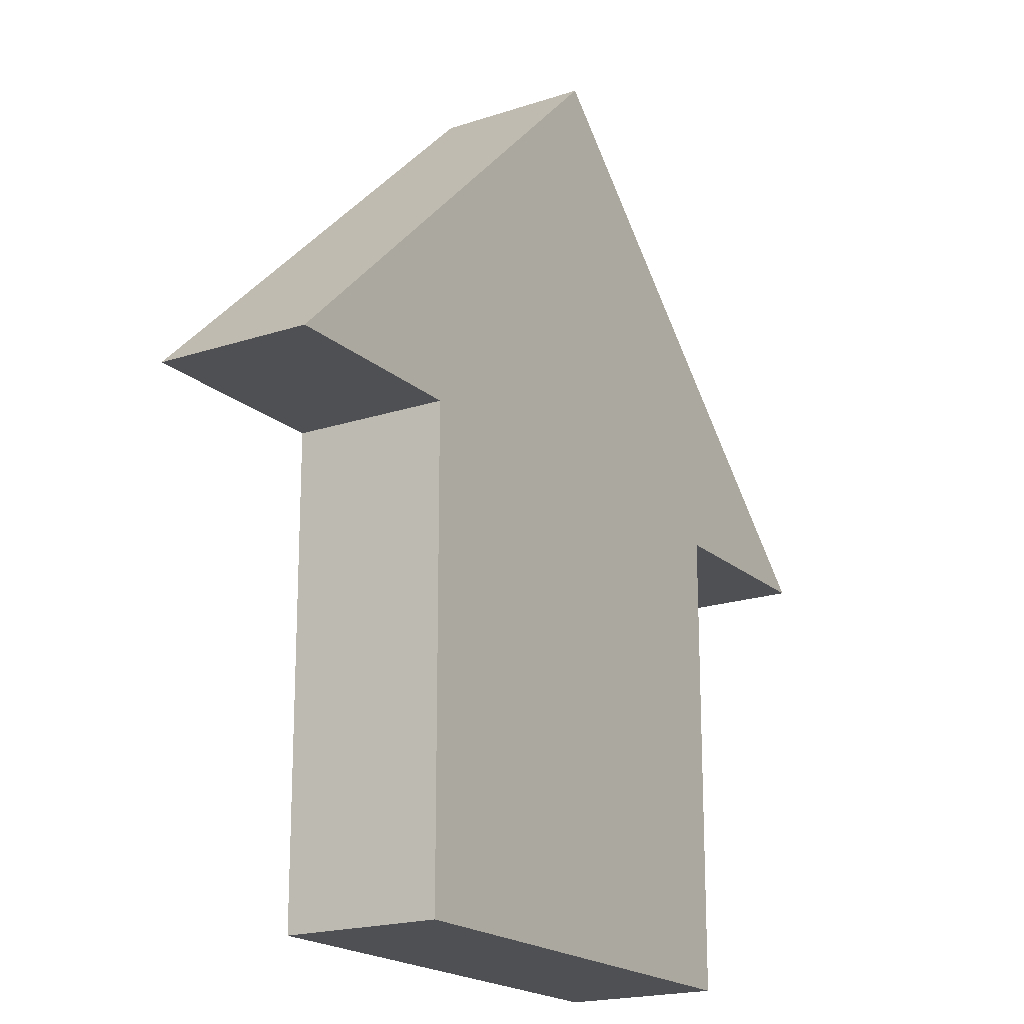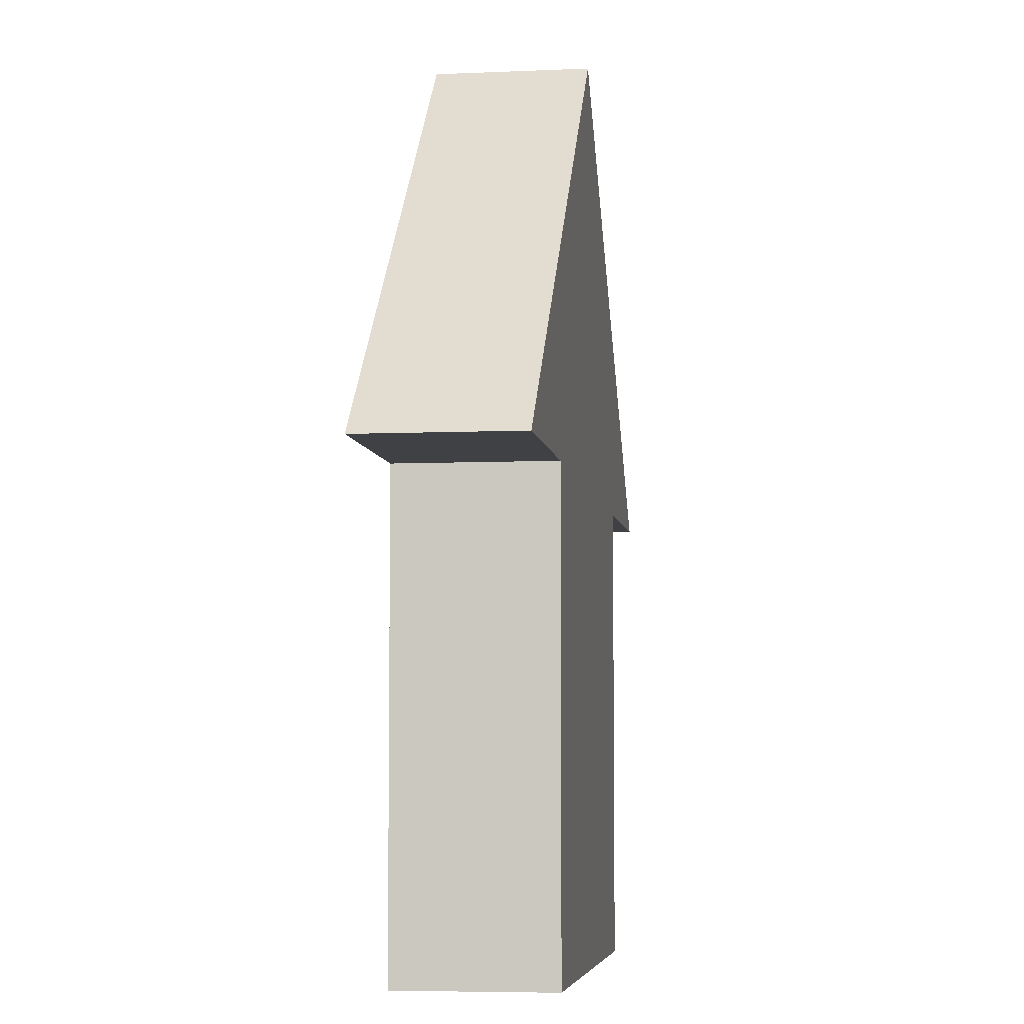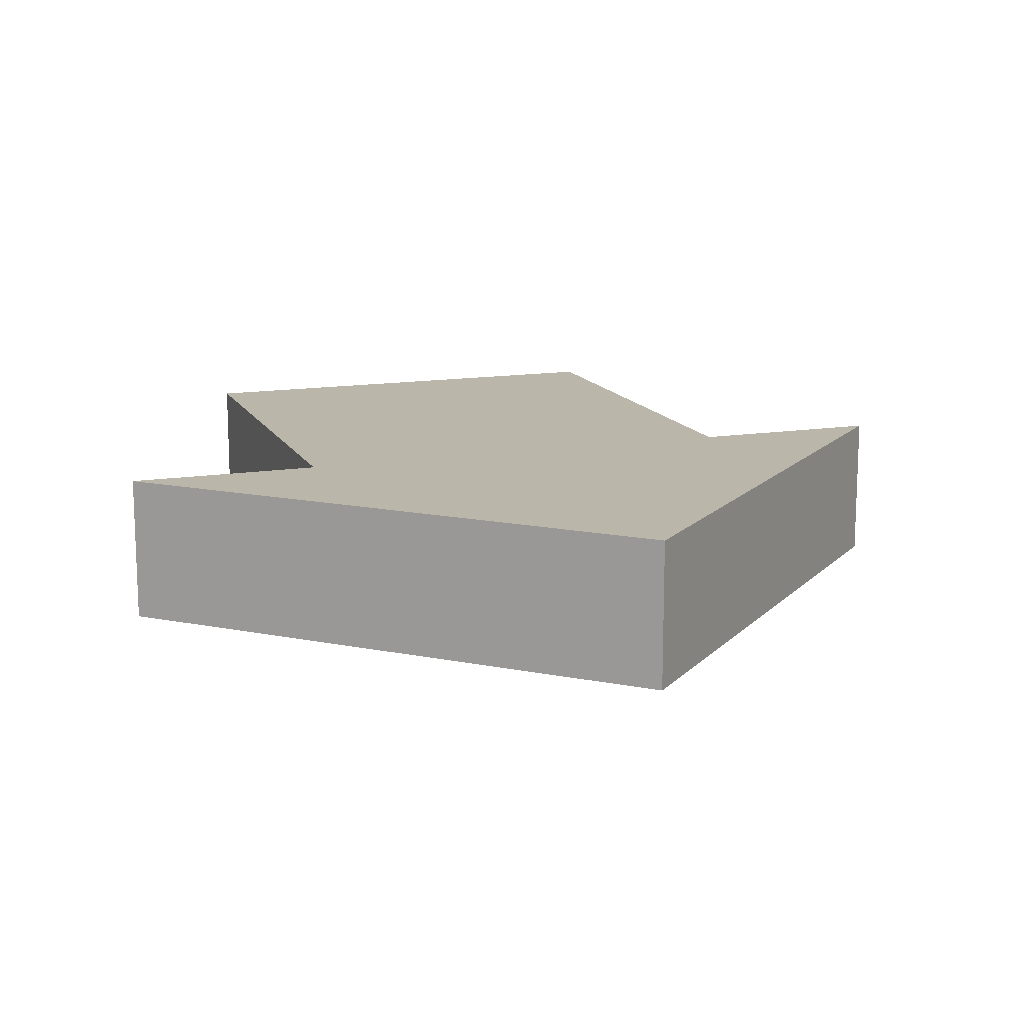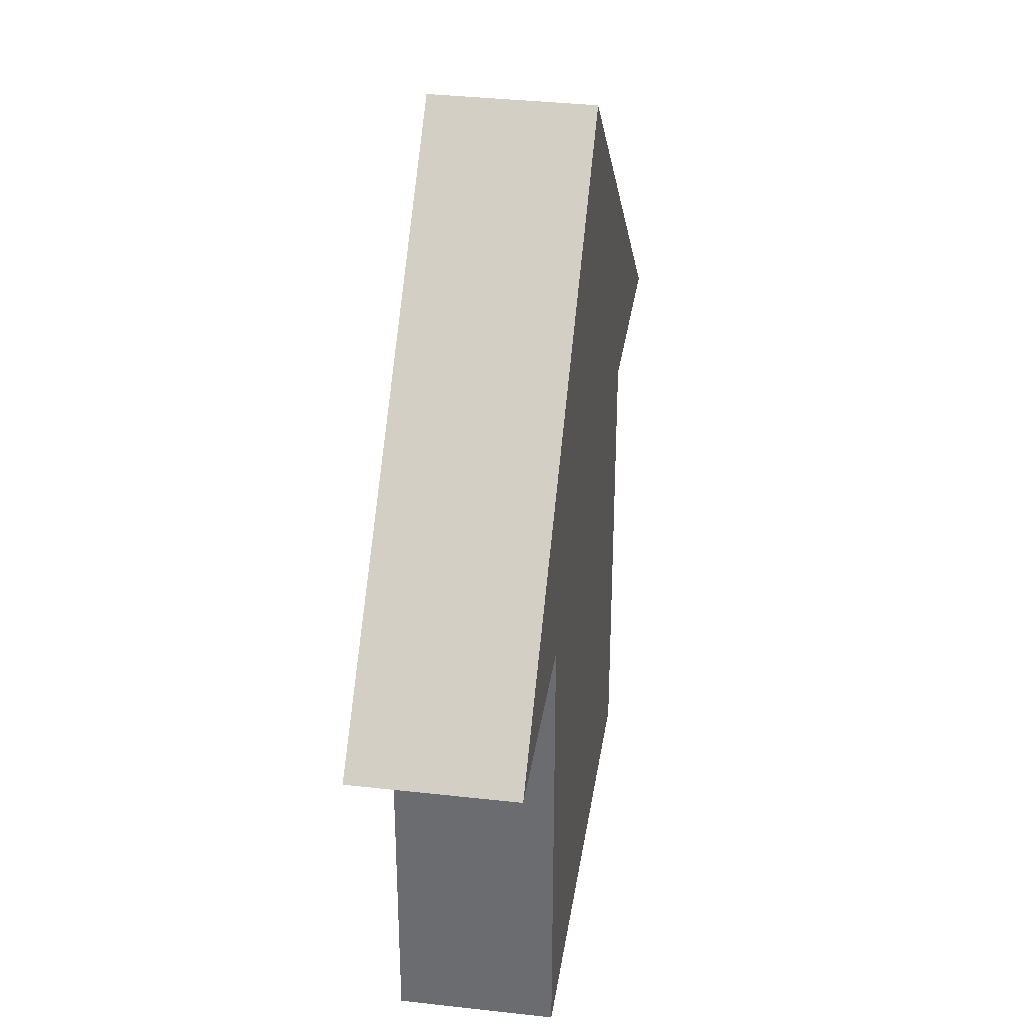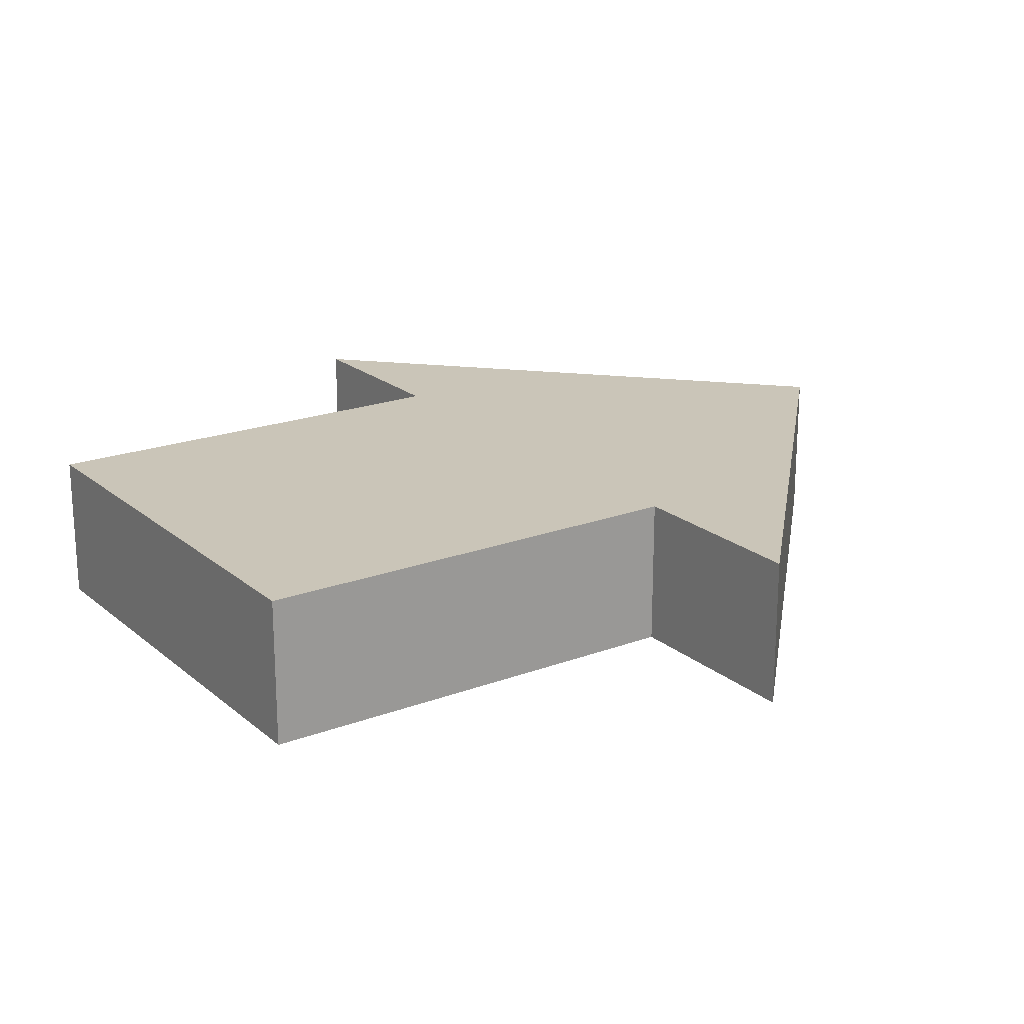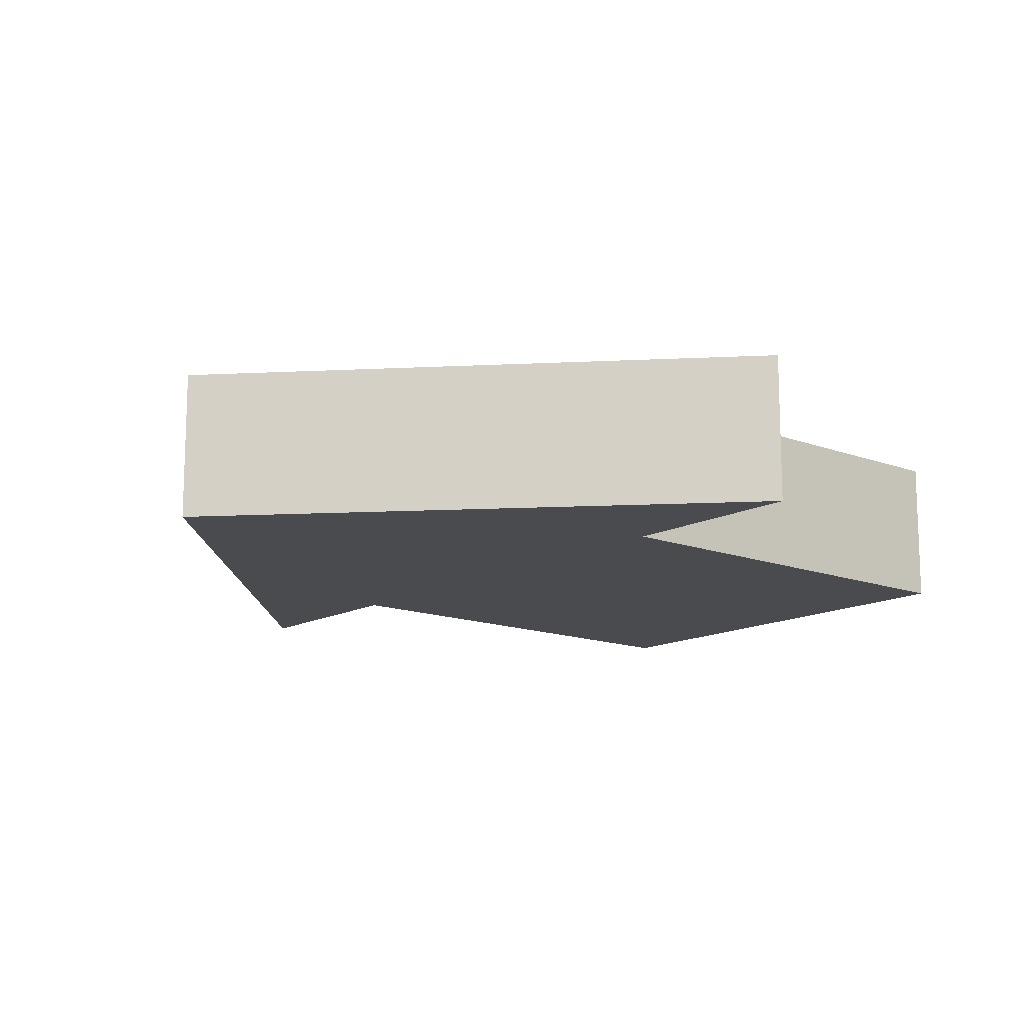
<metadata>
{"format":"obj","ext":"obj","renderer":"f3d","projection":"perspective","resolution":1024,"background":"white","views":[{"elev":-19.1,"azim":122.2,"up":"+Z"},{"elev":-5.8,"azim":97.8,"up":"+Z"},{"elev":14.1,"azim":-19.5,"up":"+Y"},{"elev":35.0,"azim":-81.4,"up":"+Z"},{"elev":20.4,"azim":-124.4,"up":"+Y"},{"elev":-14.0,"azim":49.9,"up":"+Y"}]}
</metadata>
<code>
g object_1
v 0.7852 0 -239.5
v 0.7852 0.4964 -239.5
v -0.7852 0 -239.5
v -0.7852 0.4964 -239.5
v -0.7852 0 -239.5
v -0.7852 0.4964 -239.5
v -0.7852 0 -238
v -0.7852 0.4964 -238
v -0.7852 0 -238
v -0.7852 0.4964 -238
v -1.44 0 -238
v -1.44 0.4964 -238
v -1.44 0 -238
v -1.44 0.4964 -238
v 4.745e-10 0 -236.6
v 4.745e-10 0.4964 -236.6
v 4.745e-10 0 -236.6
v 4.745e-10 0.4964 -236.6
v 1.44 0 -238
v 1.44 0.4964 -238
v 1.44 0 -238
v 1.44 0.4964 -238
v 0.7852 0 -238
v 0.7852 0.4964 -238
v 0.7852 0 -238
v 0.7852 0.4964 -238
v 0.7852 0 -239.5
v 0.7852 0.4964 -239.5
v 0.7852 0 -239.5
v -0.7852 0 -239.5
v -0.7852 0 -238
v -1.44 0 -238
v 4.745e-10 0 -236.6
v 1.44 0 -238
v 0.7852 0 -238
v 0.7852 0.4964 -239.5
v -0.7852 0.4964 -239.5
v -0.7852 0.4964 -238
v -1.44 0.4964 -238
v 4.745e-10 0.4964 -236.6
v 1.44 0.4964 -238
v 0.7852 0.4964 -238
f 1 3 4 2
f 5 7 8 6
f 9 11 12 10
f 13 15 16 14
f 17 19 20 18
f 21 23 24 22
f 25 27 28 26
f 30 29 35
f 33 35 34
f 35 33 31
f 31 33 32
f 30 35 31
f 37 42 36
f 40 41 42
f 42 38 40
f 38 39 40
f 37 38 42

</code>
